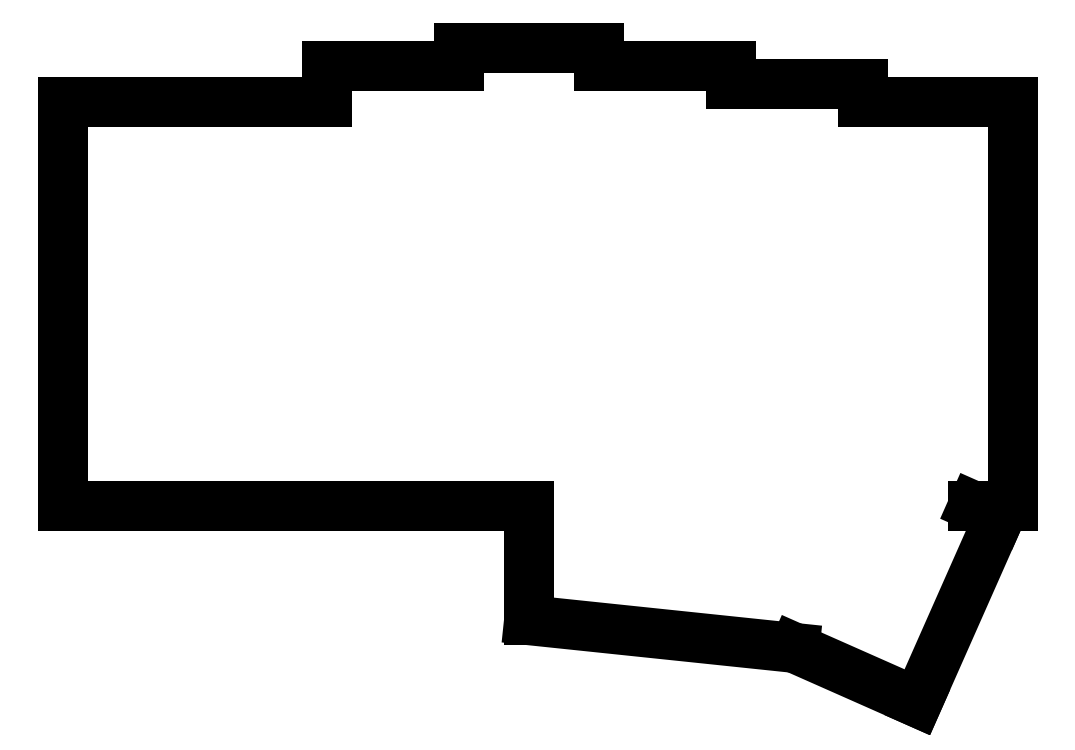
<metadata>
{"format":"dxf","ext":"dxf","renderer":"ezdxf+matplotlib","layout":"modelspace","background":"white","min_lineweight":24,"dpi":150}
</metadata>
<code>
0
SECTION
2
ENTITIES
0
LINE
8
0
10
-9.25
20
-9.25
11
52.5
21
-9.25
0
LINE
8
0
10
-9.25
20
-9.25
11
-9.25
21
44.25
0
LINE
8
0
10
-9.25
20
44.25
11
25.75
21
44.25
0
LINE
8
0
10
43.25
20
49.01
11
25.75
21
49.01
0
LINE
8
0
10
25.75
20
49.01
11
25.75
21
44.25
0
LINE
8
0
10
61.75
20
49.01
11
61.75
21
51.39
0
LINE
8
0
10
61.75
20
51.39
11
43.25
21
51.39
0
LINE
8
0
10
43.25
20
51.39
11
43.25
21
49.01
0
LINE
8
0
10
79.25
20
46.63
11
79.25
21
49.01
0
LINE
8
0
10
79.25
20
49.01
11
61.75
21
49.01
0
LINE
8
0
10
96.75
20
44.25
11
96.75
21
46.63
0
LINE
8
0
10
96.75
20
46.63
11
79.25
21
46.63
0
LINE
8
0
10
52.5
20
-9.25
11
52.5
21
-24.37
0
LINE
8
0
10
87.64
20
-28.04
11
103.9
21
-35.23
0
LINE
8
0
10
103.9
20
-35.23
11
114.7
21
-10.77
0
LINE
8
0
10
111.3
20
-9.25
11
116.5
21
-9.25
0
LINE
8
0
10
116.5
20
-9.25
11
116.5
21
44.25
0
LINE
8
0
10
96.75
20
44.25
11
116.5
21
44.25
0
LINE
8
0
10
111.3
20
-9.25
11
114.7
21
-10.77
0
LINE
8
0
10
52.5
20
-24.37
11
87.64
21
-28.04
0
ENDSEC
0
EOF

</code>
